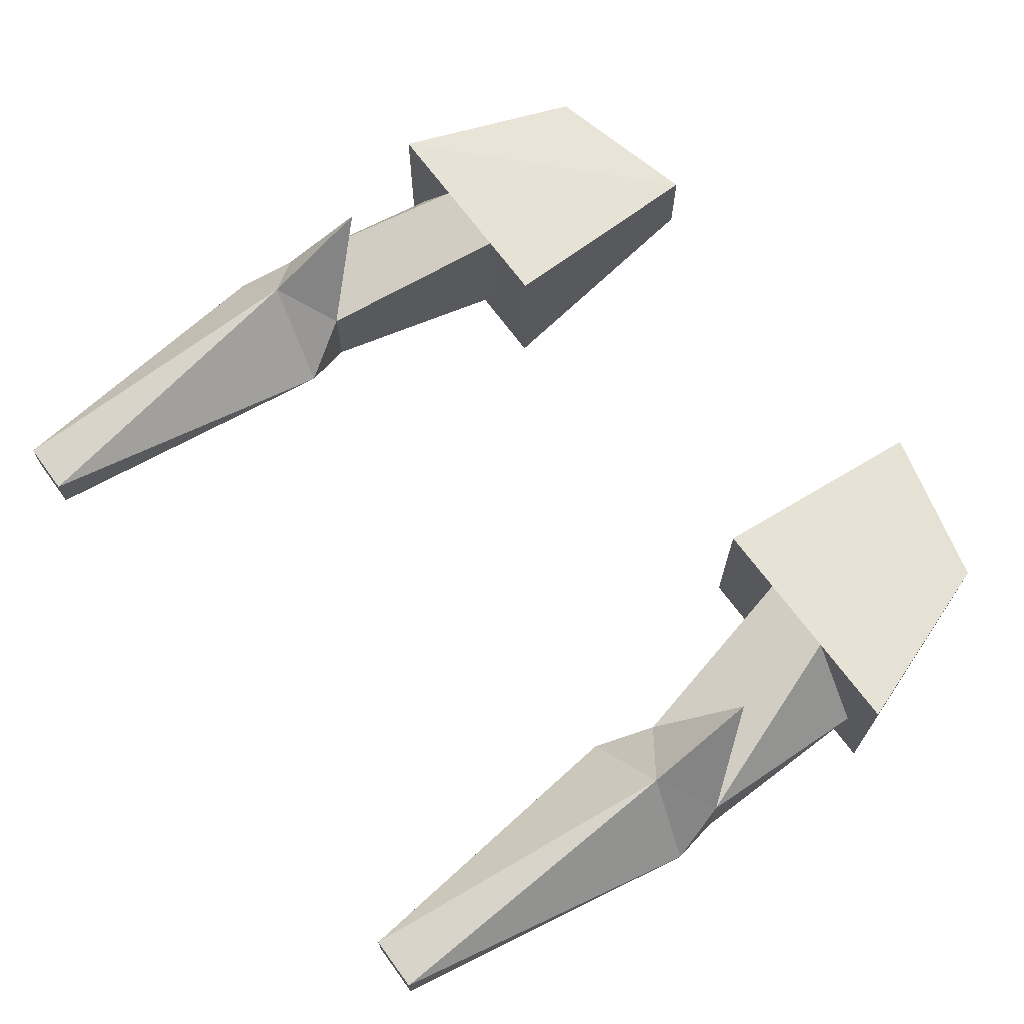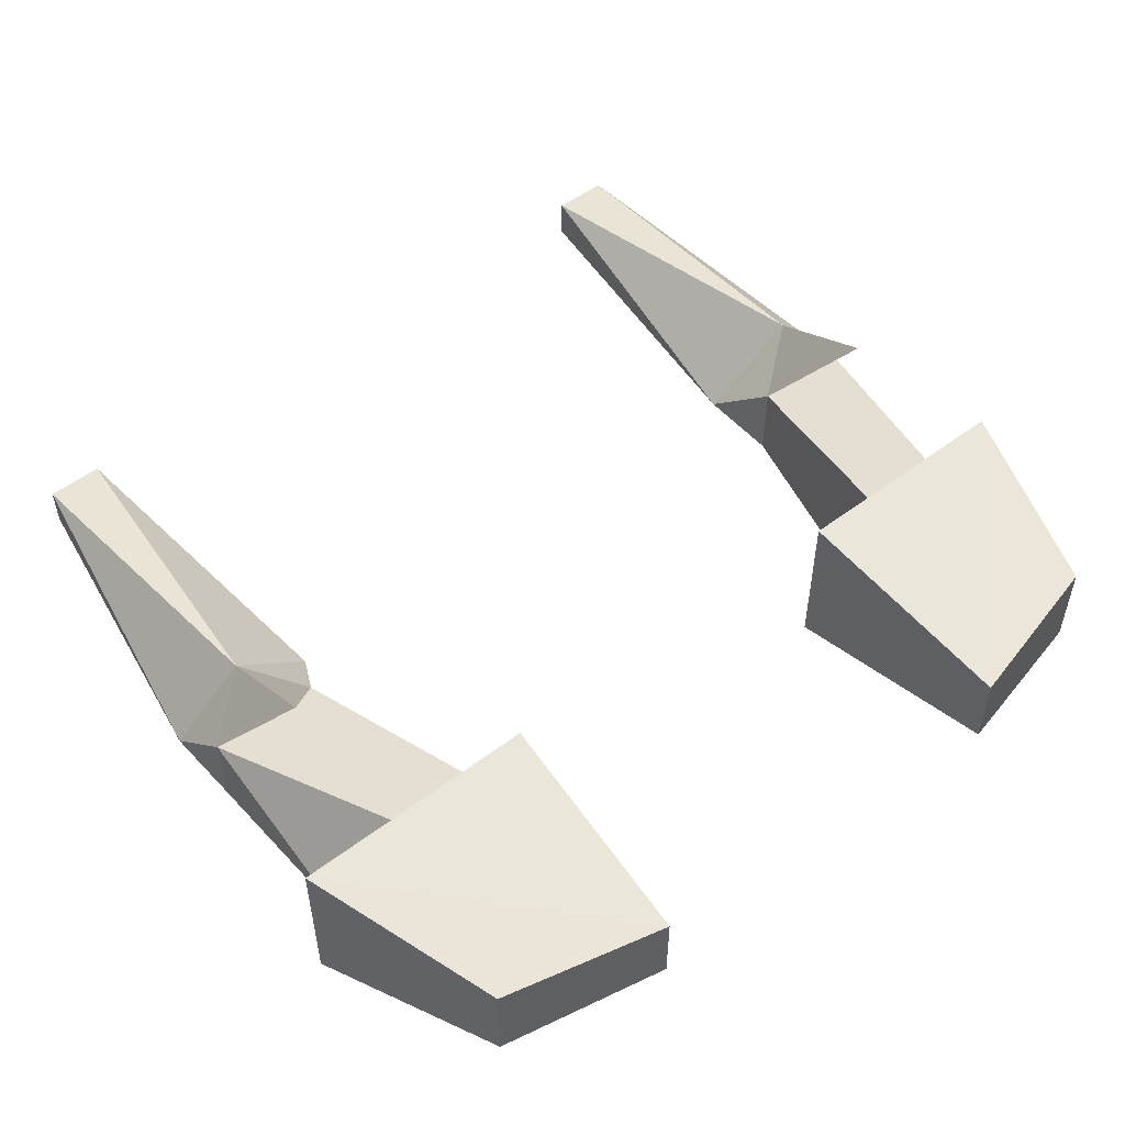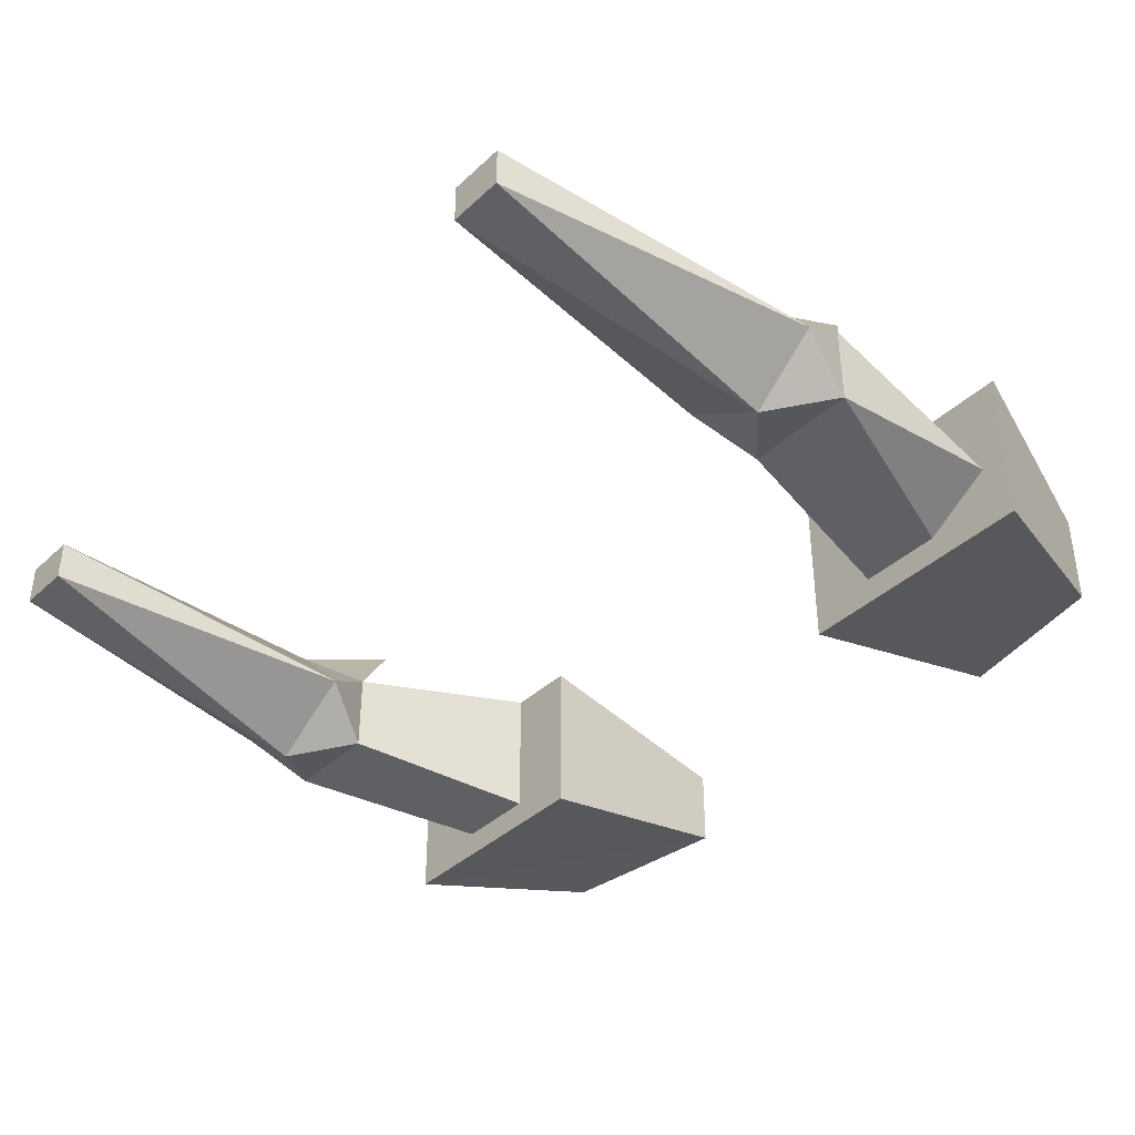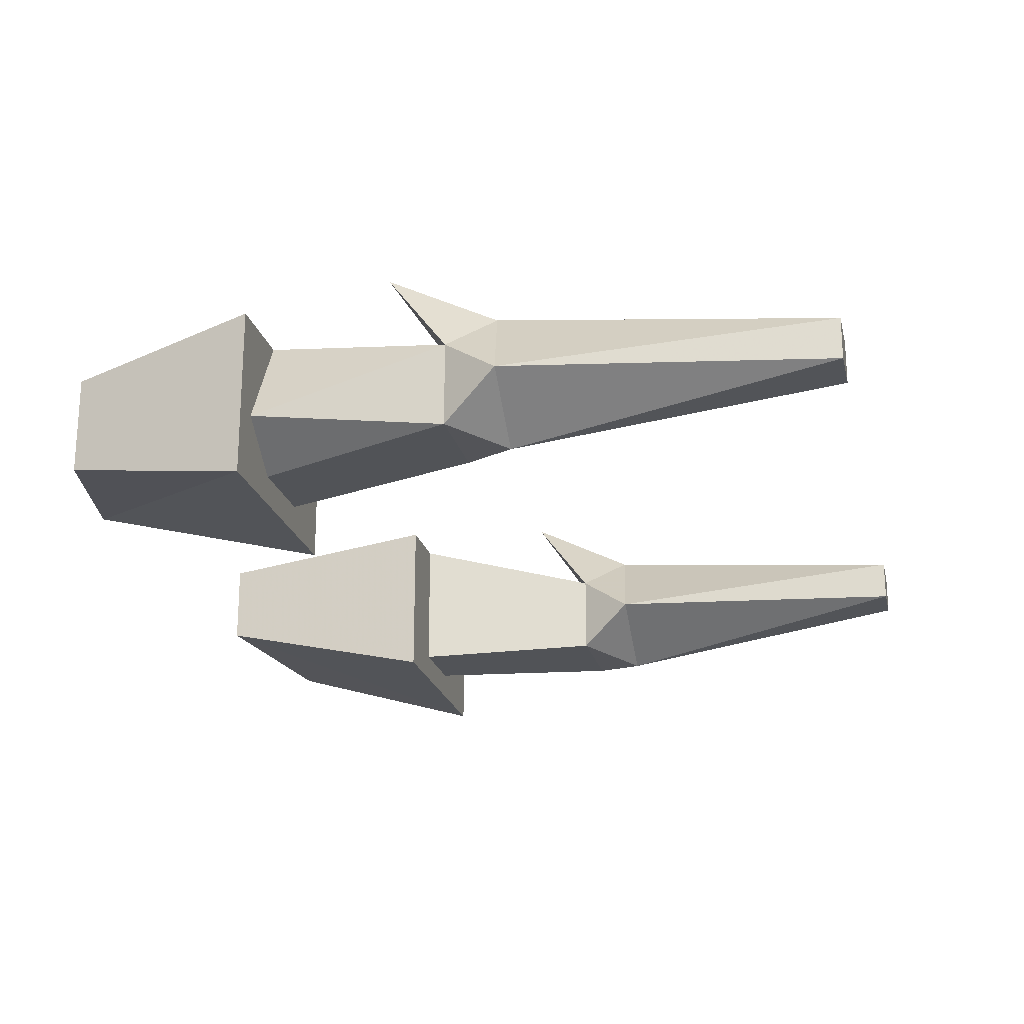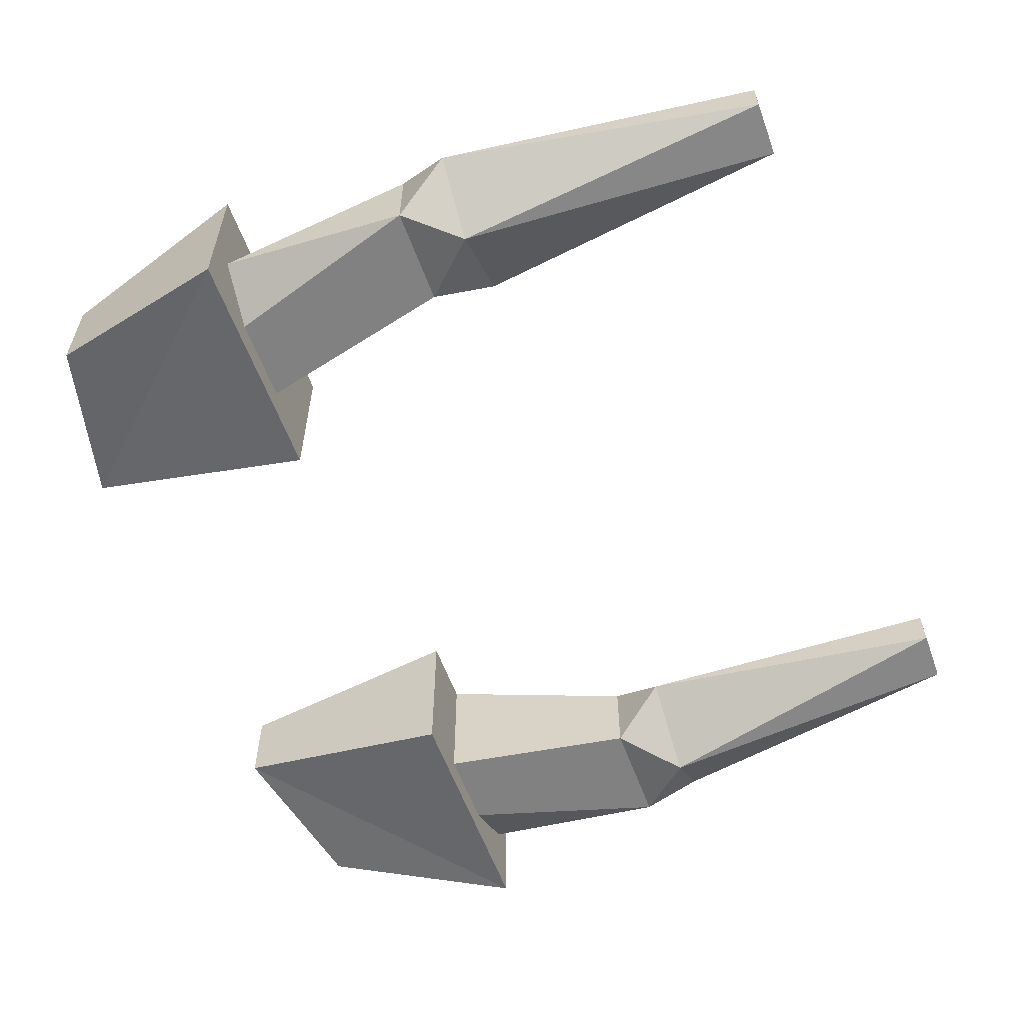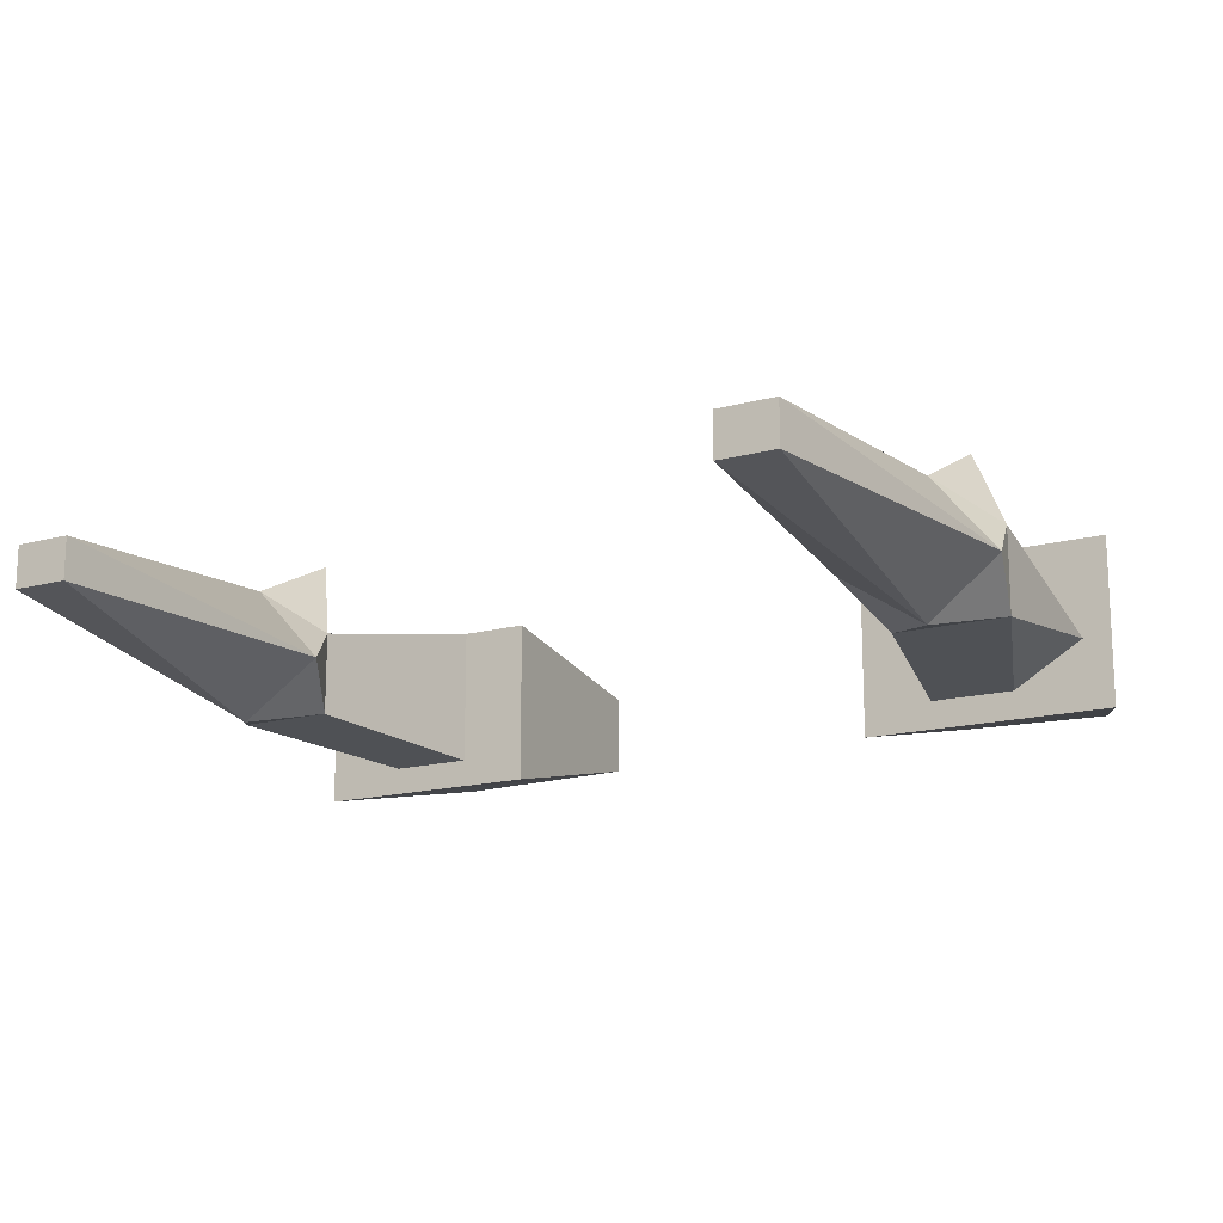
<metadata>
{"format":"obj","ext":"obj","renderer":"f3d","projection":"perspective","resolution":1024,"background":"white","views":[{"elev":68.8,"azim":-126.2,"up":"+Z"},{"elev":52.5,"azim":-39.1,"up":"+Z"},{"elev":-39.4,"azim":-131.3,"up":"+Z"},{"elev":-21.4,"azim":102.9,"up":"+Z"},{"elev":-58.7,"azim":110.0,"up":"+Z"},{"elev":-16.2,"azim":-150.9,"up":"+Z"}]}
</metadata>
<code>
o unused/349
v 27 -152 4
v 15 -155 4
v 15 -155 -2
v 27 -152 -3
v 31 -138 6
v 14 -138 6
v 14 -138 -6
v 31 -138 -6
v 25 -138 -4
v 22 -124 -3
v 29 -124 -3
v 29 -138 -1
v 29 -124 3
v 25 -138 6
v 22 -124 3
v 19 -138 6
v 19 -138 -1
v 19 -138 -4
v 27 -97 3
v 23 -97 3
v 26 -121 6
v 31 -120 0
v 27 -97 0
v 23 -97 0
v 20 -120 0
v 26 -129 10
v 26 -120 -4
v -27 -97 3
v -23 -97 3
v -23 -97 0
v -27 -97 0
v -31 -120 0
v -26 -121 6
v -20 -120 0
v -26 -120 -4
v -30 -124 -3
v -30 -124 3
v -26 -129 10
v -22 -124 3
v -22 -124 -3
v -25 -138 -4
v -30 -138 -1
v -25 -138 6
v -19 -138 -4
v -19 -138 -1
v -19 -138 6
v -15 -155 -2
v -15 -155 4
v -27 -152 4
v -27 -152 -3
v -32 -138 -6
v -14 -138 -6
v -14 -138 6
v -32 -138 6
f 1 2 3
f 1 3 4
f 1 4 5
f 1 5 2
f 2 5 6
f 2 6 7
f 2 7 3
f 3 7 8
f 3 8 4
f 4 8 5
f 5 8 6
f 6 8 7
f 9 10 11
f 9 11 12
f 12 11 13
f 12 13 14
f 14 13 15
f 14 15 16
f 16 15 17
f 17 15 10
f 17 10 18
f 18 10 9
f 19 20 21
f 19 21 22
f 19 22 23
f 19 23 20
f 20 23 24
f 20 24 25
f 20 25 21
f 21 25 15
f 21 15 26
f 21 26 13
f 21 13 22
f 22 13 11
f 22 11 27
f 22 27 23
f 23 27 24
f 24 27 25
f 25 27 10
f 25 10 15
f 11 10 27
f 15 13 26
f 28 29 30
f 28 30 31
f 28 31 32
f 28 32 33
f 28 33 29
f 29 33 34
f 29 34 30
f 30 34 35
f 30 35 31
f 31 35 32
f 32 35 36
f 32 36 37
f 32 37 33
f 33 37 38
f 33 38 39
f 33 39 34
f 34 39 40
f 34 40 35
f 35 40 36
f 36 40 41
f 36 41 42
f 36 42 37
f 37 42 43
f 37 43 39
f 37 39 38
f 44 41 40
f 44 40 45
f 45 40 39
f 45 39 46
f 46 39 43
f 47 48 49
f 47 49 50
f 47 50 51
f 47 51 52
f 47 52 48
f 48 52 53
f 48 53 54
f 48 54 49
f 49 54 50
f 50 54 51
f 51 54 53
f 51 53 52

</code>
